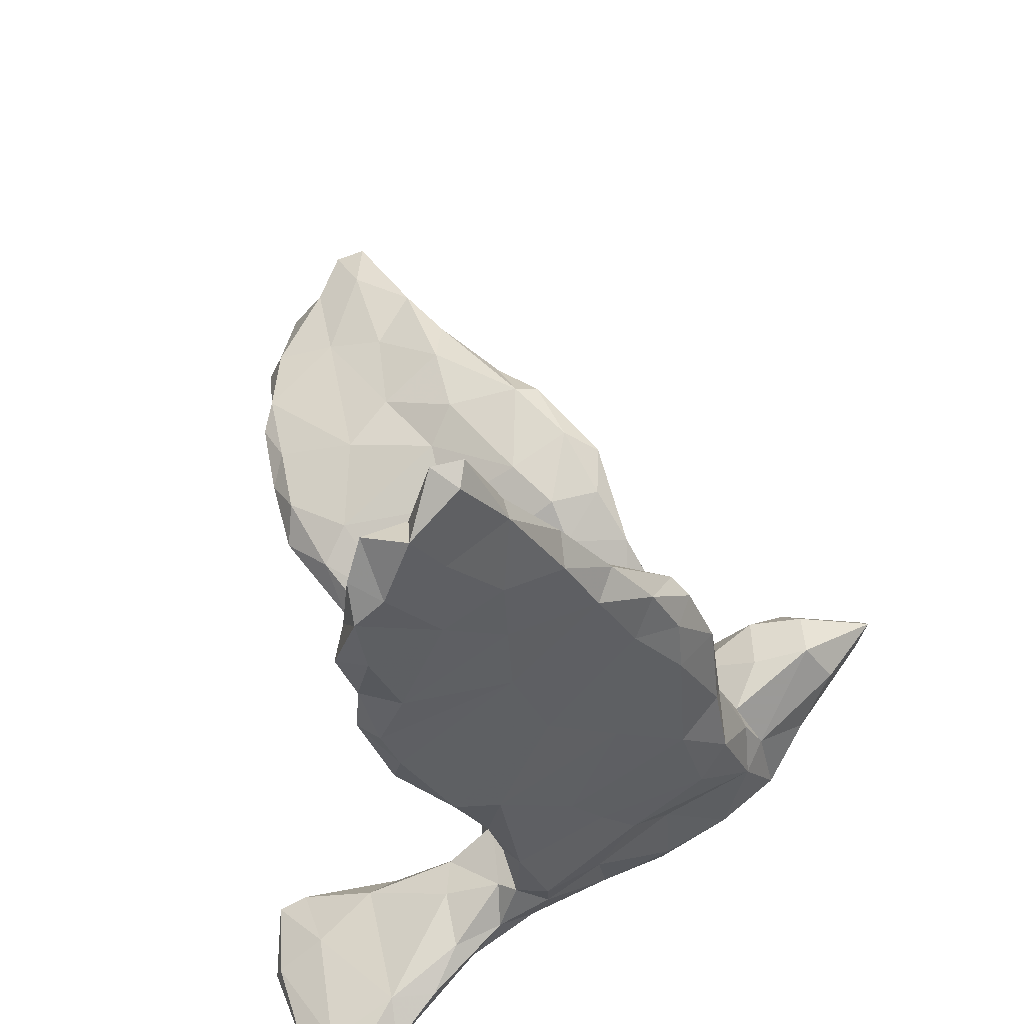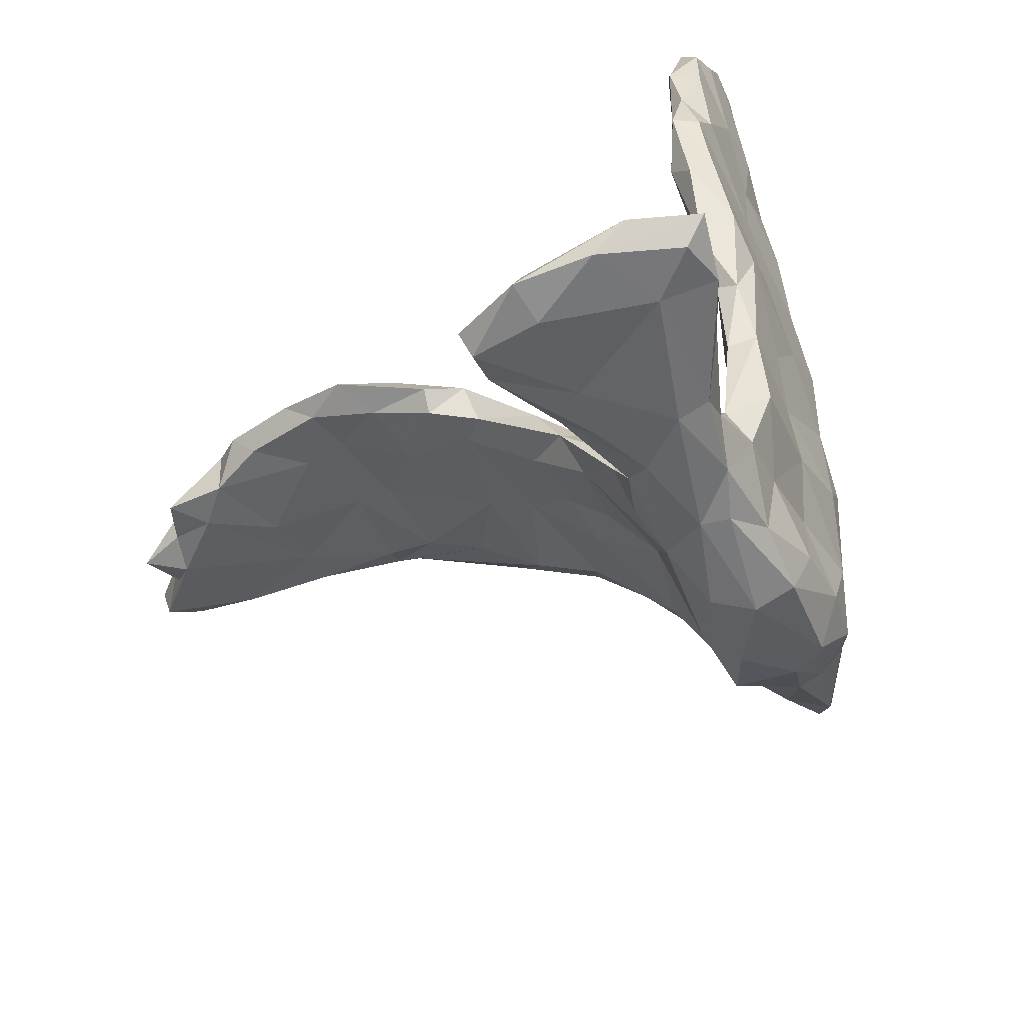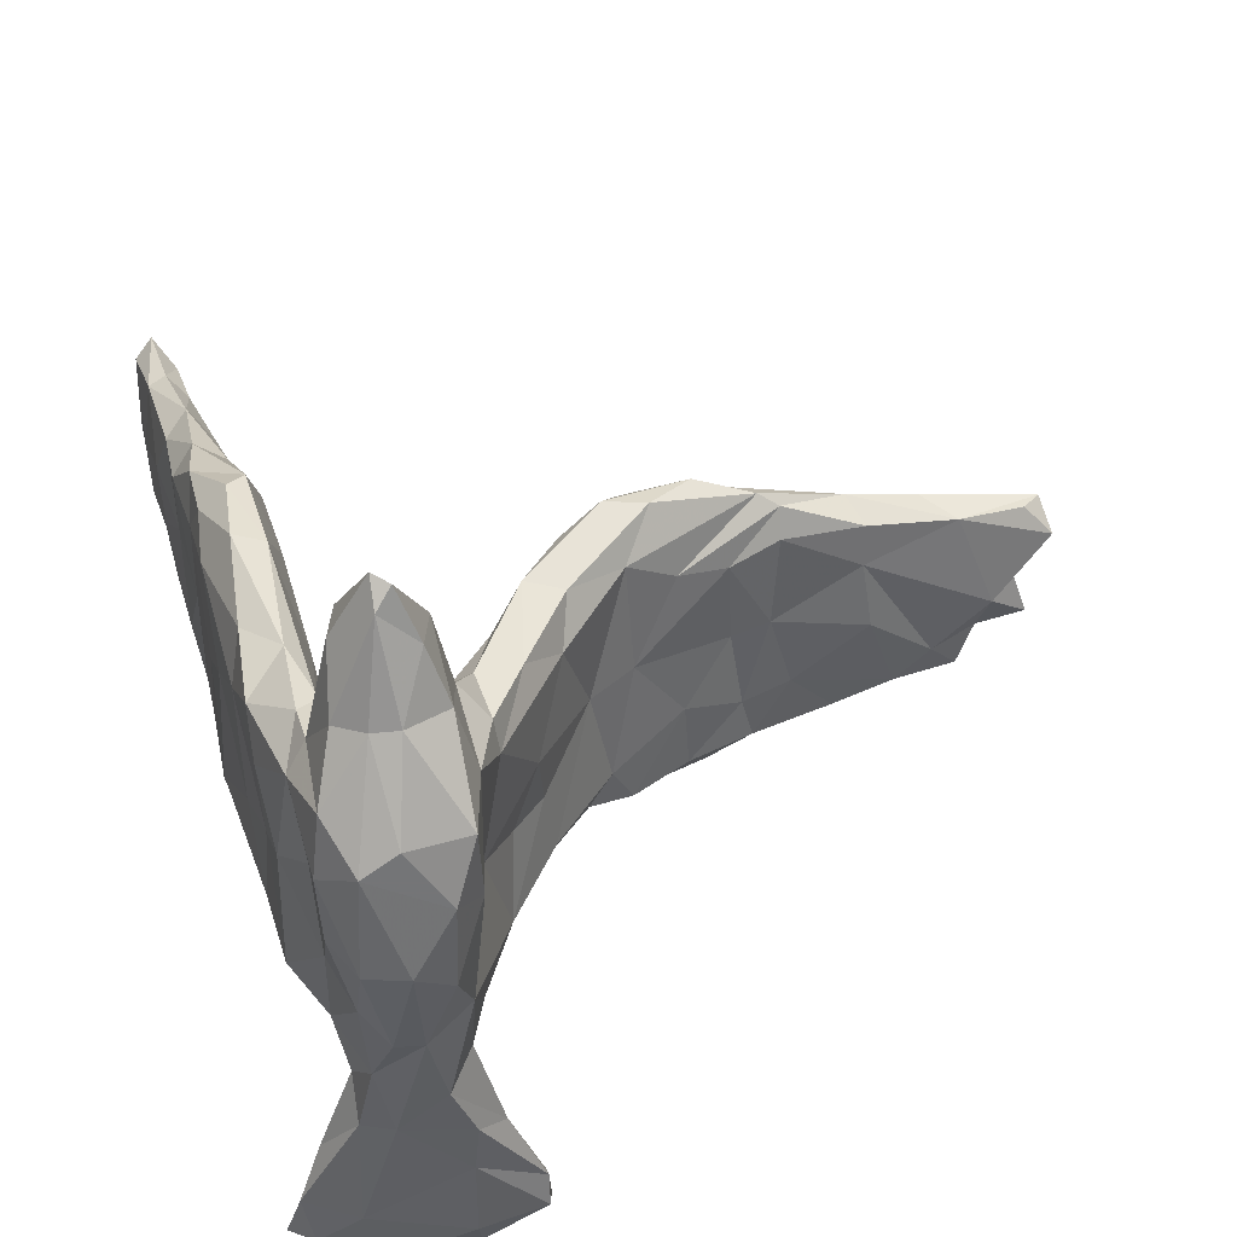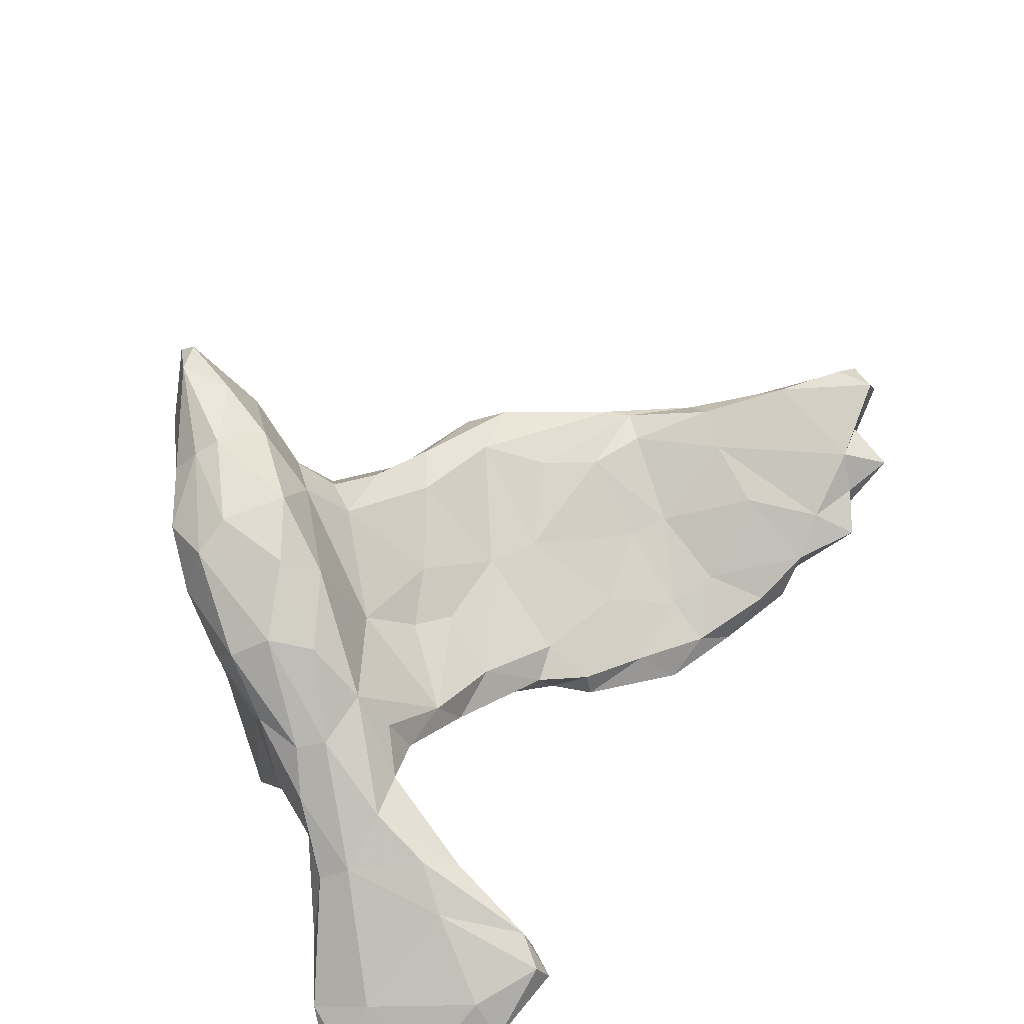
<metadata>
{"format":"obj","ext":"obj","renderer":"f3d","projection":"perspective","resolution":1024,"background":"white","views":[{"elev":42.5,"azim":-107.8,"up":"+Y"},{"elev":-67.5,"azim":-149.8,"up":"+Y"},{"elev":65.8,"azim":-9.5,"up":"+Z"},{"elev":-72.0,"azim":28.3,"up":"+Y"}]}
</metadata>
<code>
v -0.3595 0.6082 -0.203
v -0.358 0.7376 -0.1815
v -0.3665 0.6708 -0.2536
v -0.3634 0.5725 -0.2899
v -0.344 0.4754 -0.2053
v -0.3385 0.6482 -0.109
v -0.341 0.5216 -0.1175
v -0.319 0.4115 -0.1053
v -0.3296 0.5883 -0.3308
v -0.3306 0.7616 -0.1667
v -0.3232 0.754 -0.212
v -0.3161 0.5115 -0.02233
v -0.3121 0.6621 -0.1094
v -0.3164 0.6517 -0.3072
v -0.3447 0.4404 -0.312
v -0.3545 0.5312 -0.3297
v -0.3094 0.4226 0.0315
v -0.3301 0.3348 -0.2628
v -0.2984 0.7028 -0.1666
v -0.3132 0.6585 -0.2397
v -0.3183 0.2612 -0.2943
v -0.2889 0.3119 0.09715
v -0.3043 0.2973 -0.09372
v -0.2919 0.1736 -0.03481
v -0.2992 0.5687 -0.2845
v -0.2703 0.296 0.1721
v -0.2819 0.6165 -0.1025
v -0.2749 0.4531 0.06207
v -0.3045 0.05836 -0.1835
v -0.3132 0.1936 -0.2655
v -0.2831 0.26 -0.3188
v -0.2791 0.3786 0.1253
v -0.2758 0.1012 0.07998
v -0.3053 0.4221 -0.3495
v -0.2978 0.4823 -0.3323
v -0.3065 0.3507 -0.3198
v -0.3013 0.61 -0.199
v -0.2985 0.03177 -0.1109
v -0.2538 0.02519 0.1979
v -0.2514 0.5195 -0.05347
v -0.2792 0.4377 -0.2271
v -0.2759 0.127 -0.2661
v -0.275 0.2161 0.1778
v -0.2828 0.5516 -0.0179
v -0.2804 -0.5205 -0.2846
v -0.2749 0.3328 -0.2955
v -0.2289 -0.4686 -0.2774
v -0.2647 -0.05878 -0.1202
v -0.2635 -0.05578 0.01635
v -0.2594 -0.163 -0.06752
v -0.2328 0.07837 0.2593
v -0.2302 0.433 0.03824
v -0.2345 -0.03398 0.2798
v -0.2564 0.34 -0.1864
v -0.2464 0.0178 -0.1868
v -0.2405 -0.4704 -0.2075
v -0.2411 -0.1279 0.07502
v -0.2283 0.3103 0.2039
v -0.2452 0.176 -0.2653
v -0.2363 0.3598 -0.04841
v -0.2355 -0.1029 0.2428
v -0.2441 0.2472 -0.1573
v -0.2281 -0.1848 0.1353
v -0.234 0.1072 -0.175
v -0.3087 -0.5334 -0.3785
v -0.2425 -0.2771 -0.0143
v -0.1881 0.332 0.1096
v -0.2025 0.3307 0.184
v -0.2288 0.2169 0.2455
v -0.2269 0.1284 -0.0305
v -0.2341 -0.04031 -0.1259
v -0.2157 0.04182 0.001629
v -0.1976 -0.1399 -0.04794
v -0.2155 -0.1805 -0.08041
v -0.1712 -0.08056 0.3431
v -0.1823 -0.4745 -0.1233
v -0.2011 0.3034 0.04497
v -0.1778 0.03245 0.2868
v -0.1869 -0.2294 0.2089
v -0.1831 0.2042 0.2339
v -0.1877 -0.313 0.09311
v -0.1783 0.1222 0.09408
v -0.1788 -0.3364 -0.04695
v -0.1938 -0.1634 0.3426
v -0.2693 -0.5601 -0.357
v -0.1804 -0.4153 -0.07565
v -0.1851 -0.05283 0.05816
v -0.1702 0.2283 0.1431
v -0.1628 -0.134 0.3764
v -0.179 -0.2902 0.3151
v -0.19 -0.1289 0.06832
v -0.194 -0.3621 0.003226
v -0.1949 -0.4193 -0.1562
v -0.1951 -0.237 -0.03764
v -0.1489 0.06215 0.1729
v -0.2011 -0.552 -0.3076
v -0.147 -0.2974 0.002895
v -0.167 -0.2292 0.05304
v -0.1442 -0.1592 0.1651
v -0.1464 -0.03864 0.2719
v -0.1796 -0.3349 0.2186
v -0.2433 -0.5181 -0.3855
v -0.1605 -0.2421 0.403
v -0.1387 -0.03 0.1928
v -0.1554 -0.3993 0.1175
v -0.1581 -0.08932 0.1779
v -0.1305 -0.1577 0.4625
v -0.1455 -0.3531 -0.0672
v -0.1416 -0.06698 0.3374
v -0.1182 -0.06768 0.5114
v -0.1232 -0.2423 0.07291
v -0.2148 -0.5529 -0.4291
v -0.1596 -0.5833 -0.4169
v -0.1248 -0.3195 0.3654
v -0.1433 -0.3921 0.223
v -0.1174 -0.1062 0.2656
v -0.05761 -0.1896 0.1291
v -0.08635 -0.02943 0.3883
v -0.1197 -0.4348 0.06302
v -0.1528 -0.4435 -0.008425
v -0.05655 -0.03553 0.6023
v -0.105 -0.008136 0.4696
v -0.1347 -0.489 -0.1256
v -0.08614 -0.18 0.4738
v -0.05733 -0.08139 0.5838
v -0.05858 -0.4673 -0.07664
v -0.04591 -0.1836 0.4751
v -0.01491 -0.3528 0.3066
v -0.03916 -0.004483 0.4858
v -0.03287 -0.05418 0.6004
v -0.009167 -0.0237 0.4108
v -0.03434 -0.2538 0.04833
v -0.08 -0.4049 0.2216
v -0.07027 -0.3025 0.3911
v -0.05556 -0.4987 -0.3545
v -0.07814 -0.4351 0.04959
v -0.02569 -0.07759 0.3104
v -0.02787 -0.4051 0.1769
v -0.006816 -0.1017 0.527
v -0.007808 -0.1427 0.149
v -0.1056 -0.3959 -0.1456
v -0.02912 -0.4961 -0.1633
v 0.01729 -0.152 0.4453
v -0.03824 -0.3329 -0.04328
v 0.006436 -0.03999 0.4752
v 0.02258 -0.2872 0.3739
v -0.04524 -0.3917 -0.1205
v 0.01614 -0.04986 0.2699
v -0.02048 -0.4121 -0.05616
v 0.02437 -0.08661 0.3656
v 0.01057 -0.4768 -0.2008
v -0.05844 -0.549 -0.4279
v 0.003116 -0.3729 0.007885
v -0.009373 -0.3955 0.07824
v 0.0213 -0.321 0.2548
v -0.05035 -0.5771 -0.3695
v 0.03879 -0.1975 0.3465
v 0.004859 -0.3324 -0.05086
v 0.0267 -0.2385 0.1341
v -0.04135 -0.5256 -0.2396
v 0.06338 -0.1208 0.3162
v -0.01783 -0.4553 -0.255
v 0.03575 -0.1969 -0.06803
v 0.1171 -0.1121 0.1253
v 0.06738 -0.1506 0.2749
v 0.05156 -0.5602 -0.3678
v 0.05345 -0.5148 -0.3538
v 0.04079 -0.0311 0.1472
v 0.05609 -0.2609 -0.04204
v -0.04784 -0.5771 -0.433
v 0.07311 -0.1765 0.0691
v 0.08988 -0.07003 0.01075
v 0.05628 -0.5352 -0.3984
v 0.04942 -0.05101 0.3051
v 0.05497 -0.5307 -0.3206
v 0.07968 0.02989 0.2269
v 0.06715 -0.2051 -0.09205
v 0.1301 -0.1571 -0.06009
v 0.1201 -0.1254 0.03811
v 0.1362 0.1118 0.1413
v 0.1 -0.116 -0.1109
v 0.1672 -0.003591 0.2127
v 0.1135 -0.03823 0.2784
v 0.1843 -0.08337 -0.1389
v 0.1296 0.09194 0.2418
v 0.1896 -0.0005039 -0.1332
v 0.1849 0.0428 -0.0346
v 0.1841 0.06651 0.2496
v 0.1858 0.1589 0.2089
v 0.1998 -0.006814 0.0544
v 0.2218 -0.05369 -0.1056
v 0.1812 0.1627 0.1291
v 0.2474 0.1917 0.2309
v 0.1891 -0.02897 -0.1781
v 0.2738 0.1133 -0.02439
v 0.2567 0.1855 0.08756
v 0.2667 0.0373 0.03437
v 0.2927 0.02388 -0.2272
v 0.2506 -0.06131 -0.1791
v 0.2745 0.2202 0.1811
v 0.2665 0.1085 0.1992
v 0.3107 0.1857 0.2181
v 0.366 0.1693 -0.0191
v 0.2406 -0.04372 -0.2124
v 0.3773 0.2456 0.1301
v 0.3752 0.2358 0.168
v 0.4053 0.2159 0.02478
v 0.3259 0.0716 -0.1844
v 0.3678 0.01319 -0.2719
v 0.3366 -0.01256 -0.2092
v 0.3372 0.1182 0.126
v 0.3358 0.02439 -0.1063
v 0.4117 0.1389 0.08173
v 0.4354 0.02624 -0.2405
v 0.4222 0.04834 -0.1718
v 0.4878 0.1792 -0.06338
v 0.4018 0.07123 -0.2562
v 0.4426 0.1407 -0.1397
v 0.4104 0.09526 -0.04673
v 0.4689 0.1112 -0.05261
v 0.4629 0.2207 0.1262
v 0.4878 0.1708 0.07609
v 0.4921 0.2058 0.1081
v 0.5134 0.2373 0.03328
v 0.5089 0.09143 -0.244
v 0.4727 0.05305 -0.2692
v 0.4943 0.0669 -0.1646
v 0.6083 0.1796 0.06048
v 0.5868 0.2295 0.06528
v 0.6242 0.1979 -0.03664
v 0.6912 0.2277 0.03392
v 0.6016 0.1475 0.005679
v 0.5834 0.08431 -0.2563
v 0.5539 0.04935 -0.2328
v 0.6085 0.09748 -0.08558
v 0.6416 0.06009 -0.2032
v 0.6247 0.1092 -0.2322
v 0.696 0.07663 -0.1551
v 0.7389 0.1809 0.03397
v 0.785 0.2147 -0.03251
v 0.7349 0.07513 -0.21
v 0.7199 0.1266 -0.1919
v 0.6804 0.1616 -0.11
v 0.7634 0.1037 -0.1518
v 0.7832 0.1079 -0.09322
v 0.816 0.1423 -0.07309
v 0.8345 0.1064 -0.1369
v 0.8083 0.1738 -0.09539
v 0.8744 0.1979 -0.04403
v 0.8353 0.1951 0.01283
v 0.8724 0.1649 -0.02359
v 0.8611 0.2163 -0.001258
f 51 78 69
f 75 89 109
f 107 103 124
f 150 143 157
f 193 185 188
f 202 201 221
f 201 211 221
f 211 223 221
f 224 205 229
f 205 221 229
f 205 206 221
f 229 221 223
f 32 26 58
f 68 32 58
f 58 26 69
f 58 69 80
f 58 80 68
f 109 89 122
f 118 109 122
f 89 110 122
f 89 103 107
f 110 89 107
f 118 131 137
f 137 131 150
f 150 131 145
f 150 145 143
f 139 127 143
f 189 193 200
f 200 193 206
f 206 193 202
f 110 107 125
f 122 129 131
f 118 122 131
f 107 124 125
f 125 124 127
f 139 125 127
f 131 129 145
f 145 139 143
f 122 110 121
f 122 121 129
f 121 130 129
f 129 130 145
f 145 130 139
f 121 110 125
f 121 125 130
f 130 125 139
f 59 62 64
f 54 62 59
f 46 54 59
f 59 31 46
f 31 36 46
f 36 34 46
f 31 21 36
f 35 41 46
f 46 34 35
f 30 21 31
f 23 21 30
f 21 18 36
f 15 36 18
f 36 15 34
f 15 16 34
f 34 16 35
f 214 209 226
f 209 217 226
f 209 214 210
f 198 217 209
f 210 204 209
f 199 204 210
f 204 198 209
f 204 194 198
f 136 126 154
f 149 158 153
f 154 126 149
f 149 144 158
f 147 144 149
f 136 123 126
f 136 120 123
f 119 120 136
f 108 144 147
f 86 76 120
f 92 86 120
f 92 83 86
f 86 83 108
f 93 86 108
f 55 29 42
f 55 42 59
f 42 29 30
f 42 31 59
f 30 31 42
f 126 142 151
f 149 126 151
f 126 123 142
f 141 108 147
f 93 108 141
f 76 123 120
f 147 151 162
f 147 149 151
f 142 123 160
f 162 141 147
f 162 47 141
f 93 56 86
f 56 76 86
f 47 93 141
f 151 175 167
f 151 142 175
f 162 151 167
f 160 175 142
f 135 47 162
f 160 96 156
f 123 96 160
f 76 96 123
f 249 240 252
f 12 17 28
f 22 24 43
f 222 228 223
f 222 232 228
f 223 228 229
f 224 229 231
f 224 231 230
f 230 231 240
f 231 229 239
f 229 228 239
f 100 78 109
f 231 239 252
f 231 252 240
f 239 250 252
f 250 251 252
f 250 239 251
f 12 28 44
f 17 32 28
f 32 17 22
f 22 26 32
f 26 22 43
f 44 28 52
f 28 68 52
f 28 32 68
f 52 68 67
f 26 43 69
f 51 43 39
f 43 51 69
f 80 69 78
f 51 39 53
f 51 53 78
f 53 84 75
f 78 53 75
f 68 80 88
f 67 68 88
f 80 78 100
f 80 100 95
f 45 96 76
f 56 45 76
f 56 93 47
f 175 166 173
f 167 175 173
f 160 166 175
f 160 156 166
f 167 135 162
f 102 47 135
f 96 45 85
f 47 45 56
f 163 168 172
f 65 45 47
f 166 170 173
f 170 152 173
f 156 170 166
f 173 135 167
f 152 135 173
f 113 170 156
f 96 113 156
f 170 112 152
f 113 112 170
f 152 102 135
f 112 102 152
f 85 113 96
f 65 112 113
f 85 65 113
f 45 65 85
f 65 102 112
f 65 47 102
f 18 5 15
f 16 9 35
f 5 16 15
f 5 4 16
f 9 25 35
f 16 4 9
f 241 237 242
f 236 237 241
f 227 234 236
f 233 237 236
f 234 233 236
f 234 226 233
f 214 226 234
f 227 214 234
f 225 237 233
f 218 237 225
f 233 226 225
f 215 214 227
f 217 225 226
f 217 218 225
f 210 214 215
f 198 208 217
f 217 208 218
f 212 199 210
f 191 199 212
f 191 184 199
f 194 186 198
f 184 194 199
f 184 177 181
f 178 177 184
f 178 184 191
f 181 194 184
f 194 204 199
f 1 7 6
f 12 8 17
f 251 248 249
f 249 252 251
f 2 6 10
f 11 2 10
f 11 10 19
f 10 6 13
f 10 13 19
f 13 6 44
f 13 44 27
f 19 13 27
f 6 7 12
f 6 12 44
f 22 17 23
f 22 23 24
f 43 24 33
f 27 44 40
f 40 44 52
f 60 40 52
f 60 52 77
f 52 67 77
f 43 33 39
f 39 61 53
f 53 61 84
f 61 63 84
f 77 67 88
f 111 117 132
f 111 99 117
f 115 101 105
f 101 79 81
f 63 81 79
f 98 99 111
f 91 106 99
f 98 91 99
f 106 91 87
f 73 72 87
f 39 49 57
f 62 60 70
f 54 60 62
f 40 60 54
f 54 41 40
f 41 37 40
f 24 38 33
f 8 18 23
f 5 18 8
f 37 41 25
f 101 81 105
f 91 73 87
f 33 38 49
f 70 64 62
f 246 248 251
f 240 249 248
f 251 245 246
f 239 245 251
f 239 232 245
f 228 232 239
f 230 240 243
f 220 235 232
f 222 220 232
f 216 224 230
f 213 219 220
f 216 207 224
f 211 197 213
f 197 219 213
f 216 203 207
f 196 203 195
f 187 196 195
f 180 192 187
f 165 159 164
f 157 159 165
f 157 155 159
f 117 137 140
f 114 133 128
f 115 133 114
f 117 99 116
f 243 240 248
f 164 179 190
f 90 101 115
f 66 83 92
f 97 144 108
f 153 158 169
f 59 64 55
f 55 64 71
f 38 29 48
f 48 29 55
f 48 55 71
f 38 48 50
f 181 186 194
f 74 48 71
f 71 73 74
f 48 74 50
f 57 50 66
f 83 66 50
f 83 50 74
f 83 74 94
f 83 94 97
f 94 74 73
f 94 98 97
f 83 97 108
f 81 92 105
f 105 92 120
f 97 111 132
f 144 97 132
f 105 120 119
f 144 163 177
f 144 132 163
f 154 149 153
f 177 163 181
f 169 177 178
f 144 177 158
f 158 177 169
f 154 153 169
f 90 79 101
f 104 87 95
f 87 82 95
f 87 72 82
f 82 77 88
f 57 63 61
f 39 57 61
f 39 33 49
f 72 70 82
f 70 77 82
f 70 60 77
f 37 27 40
f 17 8 23
f 12 7 8
f 7 5 8
f 1 5 7
f 37 19 27
f 20 19 37
f 2 1 6
f 3 1 2
f 20 11 19
f 3 11 20
f 2 11 3
f 106 87 104
f 5 1 4
f 163 172 181
f 154 159 155
f 138 136 154
f 133 136 138
f 133 119 136
f 115 119 133
f 115 105 119
f 97 98 111
f 81 66 92
f 94 91 98
f 94 73 91
f 63 66 81
f 57 66 63
f 49 50 57
f 49 38 50
f 71 72 73
f 71 70 72
f 64 70 71
f 41 54 46
f 24 29 38
f 30 29 24
f 23 30 24
f 18 21 23
f 25 41 35
f 155 138 154
f 133 138 128
f 132 117 140
f 140 163 132
f 163 140 168
f 128 138 155
f 168 180 172
f 159 171 164
f 172 180 187
f 179 178 190
f 171 179 164
f 186 187 195
f 190 191 197
f 203 216 218
f 219 197 212
f 219 215 220
f 218 216 243
f 220 227 235
f 216 230 243
f 232 235 238
f 245 232 238
f 248 242 243
f 245 244 247
f 245 247 246
f 248 246 247
f 202 221 206
f 205 200 206
f 196 200 205
f 188 182 201
f 202 188 201
f 193 188 202
f 196 192 200
f 189 200 192
f 183 182 188
f 188 185 183
f 174 183 185
f 180 189 192
f 189 185 193
f 180 185 189
f 176 185 180
f 174 161 183
f 148 174 176
f 176 174 185
f 143 127 146
f 127 134 146
f 143 146 157
f 150 157 161
f 174 150 161
f 137 150 174
f 148 137 174
f 124 134 127
f 124 114 134
f 109 118 137
f 116 109 137
f 124 103 114
f 84 90 103
f 89 84 103
f 116 100 109
f 78 75 109
f 75 84 89
f 95 100 104
f 183 161 165
f 213 220 222
f 223 213 222
f 211 213 223
f 207 205 224
f 207 196 205
f 201 197 211
f 203 196 207
f 190 197 201
f 201 182 190
f 187 192 196
f 183 165 182
f 165 164 182
f 157 165 161
f 168 148 176
f 180 168 176
f 146 155 157
f 128 155 146
f 134 128 146
f 140 137 148
f 140 148 168
f 114 128 134
f 116 137 117
f 90 115 114
f 103 90 114
f 84 79 90
f 106 100 116
f 100 106 104
f 88 80 95
f 82 88 95
f 84 63 79
f 164 190 182
f 106 116 99
f 14 37 25
f 14 20 37
f 215 212 210
f 9 4 14
f 9 14 25
f 159 169 171
f 171 169 179
f 179 169 178
f 169 159 154
f 181 172 186
f 186 172 187
f 190 178 191
f 198 186 208
f 186 195 208
f 197 191 212
f 208 203 218
f 195 203 208
f 219 212 215
f 220 215 227
f 237 218 243
f 237 243 242
f 235 227 236
f 235 236 238
f 238 236 241
f 238 241 244
f 241 242 244
f 244 242 247
f 238 244 245
f 242 248 247
f 14 3 20
f 1 3 4
f 4 3 14

</code>
